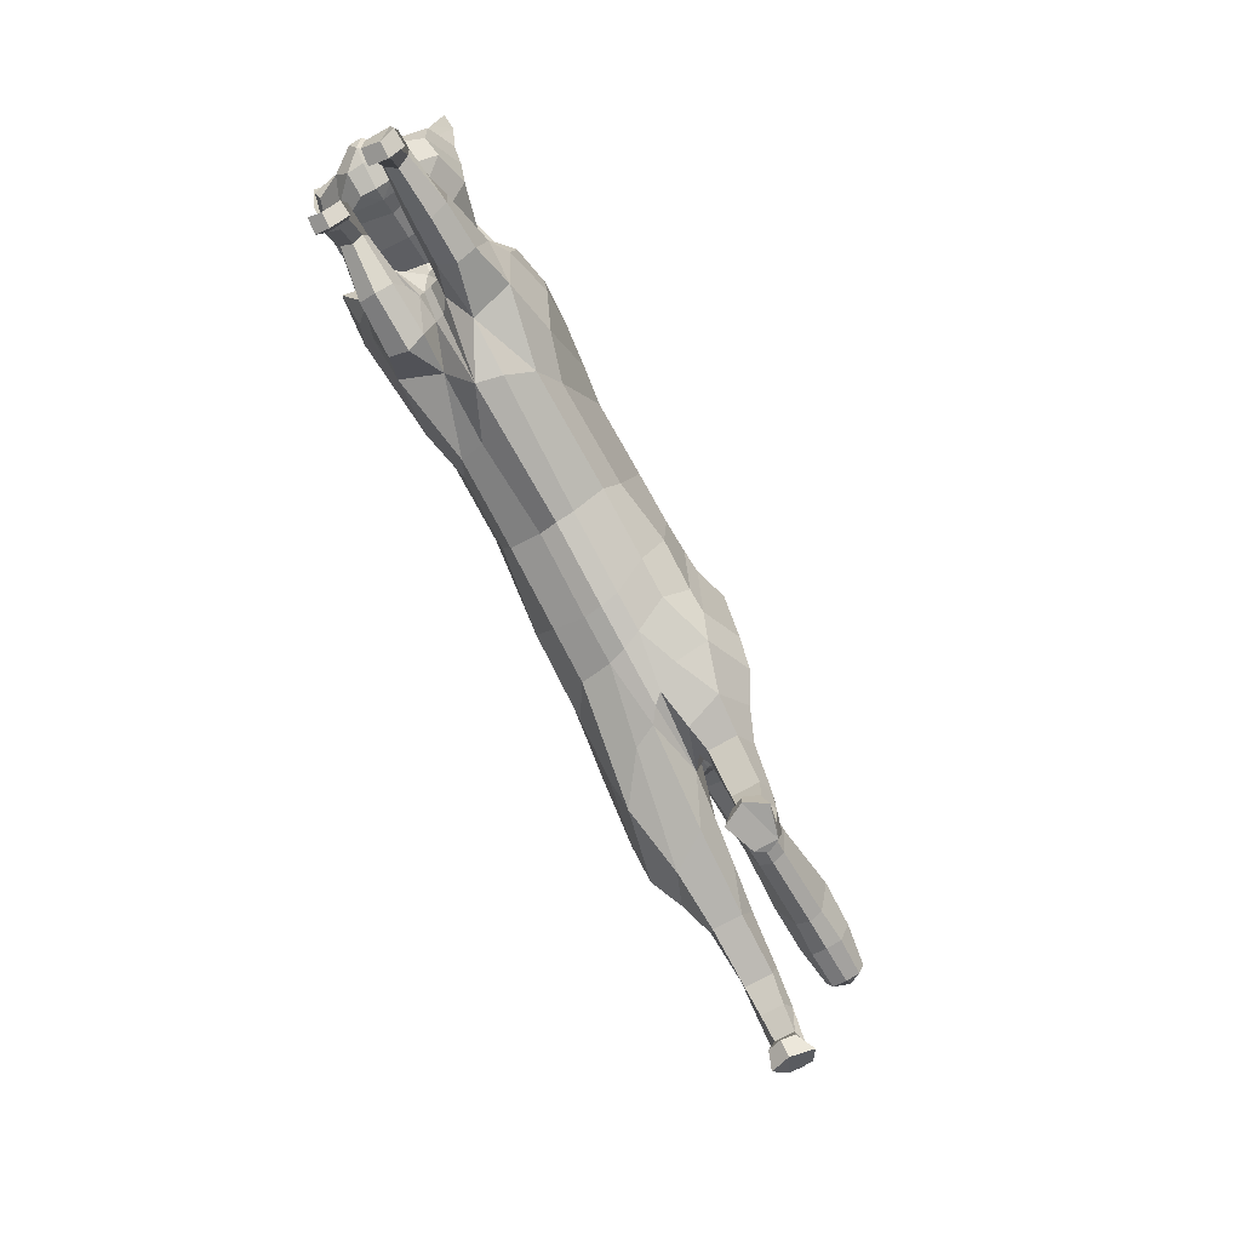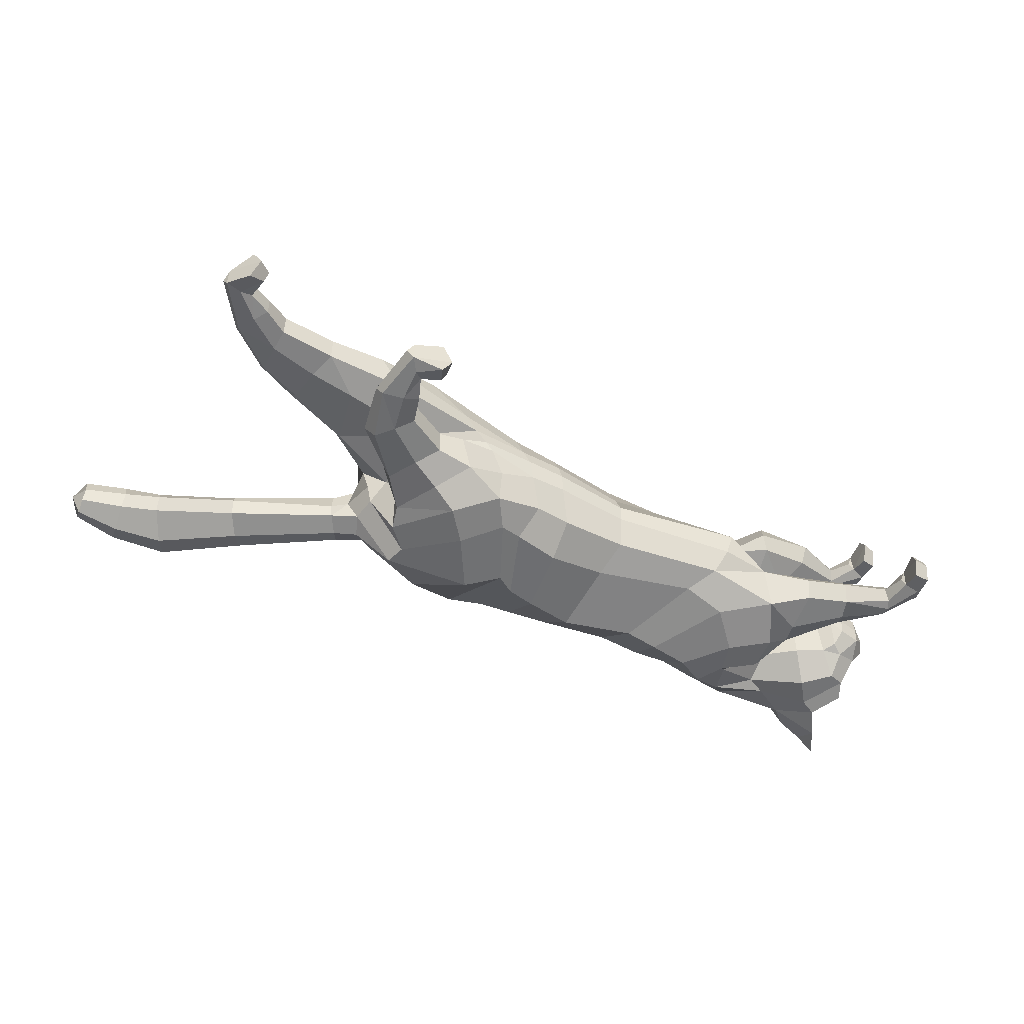
<metadata>
{"format":"obj","ext":"obj","renderer":"f3d","projection":"perspective","resolution":1024,"background":"white","views":[{"elev":-75.9,"azim":119.0,"up":"+Y"},{"elev":-51.0,"azim":-20.9,"up":"+Z"}]}
</metadata>
<code>
o mesh_cat
v -0.1876 0.08558 0.05751
v -0.1113 0.2086 0.02739
v -0.1951 0.1405 0.03927
v -0.1454 0.1985 0.01677
v -0.1653 0.1535 0.01441
v -0.1502 0.1988 0.01045
v -0.1366 0.07391 0.04514
v -0.07666 0.2163 0.02407
v 0.03071 0.1164 0.03351
v 0.01447 0.224 0.01742
v 0.09033 0.1243 0.03349
v 0.06704 0.224 0.01894
v -0.02304 0.1026 0.03351
v -0.01923 0.2202 0.01985
v 0.1499 0.1368 0.04457
v 0.1061 0.233 0.02007
v 0.2086 0.17 0.05347
v 0.156 0.2396 0.01873
v 0.2048 0.1786 0.03689
v 0.1865 0.2434 0.02406
v 0.2037 0.1844 0.02537
v 0.2314 0.235 0.03251
v 0.2205 0.1718 0.02556
v 0.2527 0.2137 0.04768
v 0.2411 0.1639 0.02536
v 0.2744 0.2057 0.01857
v 0.2484 0.1569 0.02169
v 0.2708 0.1878 0.01084
v 0.2699 0.1553 0.01136
v -0.04786 0.2159 0.02136
v -0.05844 0.09435 0.03351
v -0.09764 0.07677 0.006634
v 0.1692 0.1335 0.006518
v -0.2303 0.07375 0.03941
v -0.2303 0.07424 0.01057
v -0.2221 0.05603 0.03443
v -0.2221 0.056 0.01448
v -0.2367 0.1003 0.03374
v -0.2367 0.1003 0.01503
v -0.2638 0.06429 0.03675
v -0.2641 0.0641 0.01328
v -0.2613 0.04876 0.03419
v -0.2616 0.04866 0.01512
v -0.265 0.08151 0.03388
v -0.2663 0.08558 0.01639
v -0.2854 0.04544 0.03667
v -0.2851 0.04523 0.01437
v -0.2774 0.03709 0.03266
v -0.2772 0.0369 0.01702
v -0.2936 0.05845 0.03242
v -0.2936 0.05845 0.01718
v -0.3008 0.02603 0.03543
v -0.3007 0.02636 0.01574
v -0.2919 0.02759 0.03172
v -0.2919 0.02758 0.01802
v -0.312 0.02314 0.03281
v -0.312 0.02317 0.01693
v -0.2879 0.01162 0.03479
v -0.2872 0.01216 0.01639
v -0.2987 0.006424 0.03881
v -0.2984 0.006465 0.009355
v 0.166 0.111 0.03866
v 0.1991 0.1435 0.03864
v 0.1933 0.1366 0.03268
v 0.168 0.1109 0.01379
v 0.2067 0.1482 0.01464
v 0.2017 0.1138 0.03763
v 0.202 0.114 0.01514
v 0.1928 0.1389 0.01461
v 0.2287 0.1387 0.01908
v 0.2347 0.1248 0.01768
v 0.23 0.1388 0.03049
v 0.2353 0.1243 0.03243
v 0.2553 0.1191 0.01614
v 0.2466 0.1067 0.01773
v 0.2554 0.1191 0.03283
v 0.2458 0.1073 0.03231
v 0.2582 0.09623 0.0149
v 0.2481 0.09263 0.01375
v 0.2588 0.09694 0.03655
v 0.2481 0.09301 0.03708
v -0.1685 0.1048 0.05975
v -0.1721 0.1527 0.04576
v -0.1637 0.1735 0.01453
v -0.1203 0.09424 0.04921
v 0.02931 0.1427 0.04165
v 0.07646 0.1519 0.04165
v -0.02608 0.127 0.04836
v 0.1101 0.1615 0.0504
v 0.1971 0.1949 0.05783
v 0.1977 0.1998 0.04929
v 0.2062 0.2042 0.03391
v 0.2309 0.1884 0.04441
v 0.256 0.163 0.02586
v -0.08193 0.1077 0.04836
v -0.1318 0.1437 0.06053
v -0.0979 0.1346 0.05454
v 0.0268 0.1911 0.05031
v 0.07963 0.1963 0.0503
v -0.02246 0.1757 0.05117
v 0.1067 0.2033 0.05317
v 0.1756 0.22 0.05496
v 0.1829 0.2209 0.04609
v 0.2098 0.217 0.03475
v 0.2414 0.2064 0.04648
v 0.27 0.1967 0.04009
v 0.2682 0.1871 0.0228
v -0.05604 0.1611 0.05264
v -0.1512 0.1738 0.04611
v -0.1576 0.1884 0.019
v 0.1886 0.156 0.05092
v 0.1349 0.2357 0.0183
v 0.1872 0.1464 0.00548
v 0.1787 0.1346 0.04465
v 0.1966 0.1276 0.01103
v 0.1874 0.1323 0.007341
v 0.1966 0.1276 0.03855
v 0.2331 0.131 0.01585
v 0.2345 0.1309 0.03413
v 0.2545 0.1096 0.0138
v 0.2544 0.1104 0.03656
v 0.175 0.1797 0.05827
v 0.1503 0.2131 0.05586
v 0.2542 0.1505 0.01055
v 0.2839 0.1729 0.004213
v 0.2725 0.1705 0.01992
v 0.2313 0.2451 0.01733
v 0.2626 0.2324 0.01969
v 0.2623 0.2333 0.05085
v 0.2615 0.2545 0.03645
v 0.2447 0.2508 0.02841
v 0.2655 0.2392 0.02609
v 0.2709 0.2523 0.0377
v 0.2727 0.2559 0.04812
v -0.1737 0.1972 0.01397
v -0.1804 0.1832 0.01085
v -0.1698 0.2066 0.01018
v -0.2465 0.2273 0.01502
v -0.2543 0.2103 0.009337
v -0.2409 0.2408 0.009581
v -0.3018 0.2495 0.01974
v -0.3103 0.2283 0.009841
v -0.2957 0.2658 0.01323
v -0.3367 0.2507 0.01885
v -0.3373 0.2331 0.01124
v -0.3366 0.2641 0.01385
v -0.3673 0.2479 0.01442
v -0.3674 0.2381 0.01021
v -0.3675 0.2553 0.01165
v -0.2085 0.08034 0.04737
v -0.165 0.06171 0.01138
v -0.212 0.1221 0.03671
v -0.1813 0.05984 0.03637
v -0.1983 0.07978 0.006421
v -0.1944 0.1233 0.01148
v -0.1059 0.0775 0.02252
v 0.1408 0.1253 0.0168
v 0.03133 0.1065 0.01221
v -0.02353 0.09192 0.01221
v -0.2401 0.1042 0.01938
v -0.2684 0.0891 0.02239
v -0.295 0.06368 0.0248
v -0.3145 0.02776 0.02459
v -0.2847 0.009382 0.02522
v -0.2931 0.0012 0.02462
v 0.1638 0.1064 0.02572
v 0.2024 0.1057 0.02593
v 0.2329 0.1198 0.02458
v 0.2438 0.1085 0.02494
v 0.2574 0.09039 0.02679
v 0.2475 0.08611 0.02671
v -0.05465 0.08737 0.01221
v 0.0943 0.1133 0.01645
v 0.2653 0.1828 0.03706
v 0.2529 0.1763 0.03966
v -0.1407 0.09174 0
v -0.1089 0.2172 2e-06
v -0.1486 0.1448 5e-06
v -0.1436 0.2063 1.2e-05
v -0.1605 0.1539 5e-06
v -0.1482 0.2031 1.3e-05
v -0.0888 0.07972 0
v -0.07327 0.2241 0
v 0.03345 0.1027 6e-06
v 0.01669 0.2304 0
v 0.06585 0.2309 0
v -0.02162 0.08999 0
v -0.01826 0.2286 0
v 0.1 0.2358 3e-06
v 0.1521 0.2417 3e-06
v 0.182 0.2427 0
v 0.2 0.1809 0
v 0.2322 0.2469 0
v 0.2193 0.1693 0
v 0.2597 0.2331 0
v 0.2365 0.1603 0
v 0.2746 0.2061 0
v 0.2461 0.1532 0
v 0.2715 0.1884 0
v 0.2538 0.1489 0
v 0.2804 0.1648 0
v -0.04502 0.224 0
v -0.05026 0.08554 0
v -0.1042 0.1088 -0.05751
v -0.101 0.2147 -0.02739
v -0.1376 0.1547 -0.03926
v -0.1436 0.1993 -0.01675
v -0.1568 0.1561 -0.0144
v -0.1502 0.1988 -0.01042
v -0.07218 0.09414 -0.04514
v -0.0673 0.2223 -0.02407
v 0.03611 0.1126 -0.03349
v 0.01447 0.224 -0.01742
v 0.1167 0.1108 -0.03337
v 0.06623 0.2215 -0.01894
v -0.01142 0.1068 -0.03351
v -0.0166 0.2218 -0.01985
v 0.1685 0.1182 -0.04436
v 0.09849 0.2263 -0.02006
v 0.1809 0.1754 -0.05325
v 0.1476 0.2351 -0.01871
v 0.1782 0.1892 -0.03674
v 0.1791 0.2392 -0.02406
v 0.1967 0.1861 -0.02535
v 0.2314 0.235 -0.03251
v 0.2205 0.1719 -0.02556
v 0.2527 0.2137 -0.04768
v 0.2411 0.1639 -0.02536
v 0.2744 0.2057 -0.01857
v 0.2484 0.1569 -0.02169
v 0.2708 0.1878 -0.01084
v 0.2699 0.1553 -0.01136
v -0.04101 0.2202 -0.02136
v -0.03712 0.1016 -0.03351
v -0.0828 0.08126 -0.006634
v 0.1795 0.1278 -0.006292
v 0.1907 0.1668 4.4e-05
v -0.1414 0.08893 -0.03941
v -0.1414 0.08896 -0.01057
v -0.1273 0.075 -0.03443
v -0.1273 0.07494 -0.01448
v -0.1547 0.1127 -0.03374
v -0.1547 0.1127 -0.01502
v -0.1655 0.06665 -0.03675
v -0.1654 0.06645 -0.01327
v -0.1537 0.05646 -0.03419
v -0.1537 0.05644 -0.01512
v -0.1768 0.07981 -0.03388
v -0.1803 0.08265 -0.01639
v -0.1681 0.03822 -0.03667
v -0.1679 0.03825 -0.01436
v -0.1565 0.03747 -0.03266
v -0.1566 0.03748 -0.01702
v -0.1832 0.04216 -0.03242
v -0.1832 0.04216 -0.01718
v -0.1668 0.014 -0.03543
v -0.1667 0.01393 -0.01574
v -0.161 0.0207 -0.03171
v -0.1613 0.02084 -0.01802
v -0.1722 0.00374 -0.03281
v -0.1722 0.003726 -0.01693
v -0.1474 0.01464 -0.03479
v -0.1474 0.01449 -0.01639
v -0.1504 0.002869 -0.03881
v -0.1506 0.002721 -0.009354
v 0.1968 0.1061 -0.03842
v 0.1997 0.154 -0.0384
v 0.2332 0.1266 -0.03244
v 0.199 0.1068 -0.01355
v 0.2017 0.1599 -0.01442
v 0.2274 0.1 -0.03739
v 0.2274 0.1001 -0.0149
v 0.2341 0.13 -0.01437
v 0.2628 0.1075 -0.01884
v 0.262 0.08956 -0.01744
v 0.2641 0.1068 -0.03025
v 0.2611 0.09087 -0.0322
v 0.2797 0.07966 -0.0159
v 0.2664 0.06994 -0.01749
v 0.2796 0.07937 -0.03259
v 0.2658 0.07072 -0.03207
v 0.2768 0.05734 -0.01466
v 0.2662 0.05542 -0.01352
v 0.2773 0.05745 -0.03631
v 0.2659 0.05564 -0.03684
v -0.1698 0.1762 1.3e-05
v -0.08932 0.1326 -0.05974
v -0.1253 0.1681 -0.04576
v -0.1619 0.1742 -0.01451
v -0.06085 0.1168 -0.04921
v 0.02943 0.1387 -0.04164
v 0.1011 0.1293 -0.04152
v -0.01303 0.1323 -0.04836
v 0.1311 0.1362 -0.05021
v 0.155 0.1857 -0.0577
v 0.1615 0.1934 -0.04922
v 0.1953 0.209 -0.03387
v 0.2309 0.1884 -0.04441
v 0.256 0.163 -0.02586
v -0.04554 0.1218 -0.04836
v 0.2704 0.1551 0
v -0.07125 0.1729 -0.06053
v -0.04612 0.1614 -0.05454
v 0.02068 0.1902 -0.05032
v 0.0723 0.1832 -0.05028
v -0.01298 0.1807 -0.05117
v 0.09635 0.1874 -0.05312
v 0.1433 0.2063 -0.0549
v 0.1656 0.2166 -0.04605
v 0.2083 0.2171 -0.03475
v 0.2414 0.2064 -0.04648
v 0.27 0.1967 -0.04009
v 0.2682 0.1871 -0.0228
v -0.03336 0.1729 -0.05264
v -0.1313 0.1822 -0.04611
v -0.1576 0.1884 -0.01897
v 0.1294 0.2386 7e-06
v 0.1826 0.1514 -0.05069
v 0.1254 0.229 -0.01827
v 0.1899 0.147 -0.005259
v 0.1955 0.1348 -0.04441
v 0.2309 0.1153 -0.0108
v 0.2035 0.1387 -0.007109
v 0.2309 0.1152 -0.03831
v 0.2623 0.09845 -0.01561
v 0.2638 0.09761 -0.03389
v 0.2759 0.07203 -0.01356
v 0.2756 0.07105 -0.03633
v 0.151 0.1624 -0.05809
v 0.1239 0.193 -0.05577
v 0.2841 0.1734 0
v 0.2542 0.1505 -0.01055
v 0.2839 0.1729 -0.004213
v 0.2725 0.1705 -0.01992
v 0.2313 0.2451 -0.01733
v 0.2626 0.2324 -0.01969
v 0.2623 0.2333 -0.05085
v 0.2615 0.2545 -0.03645
v 0.2447 0.2508 -0.02841
v 0.2655 0.2392 -0.02609
v 0.2709 0.2523 -0.0377
v 0.2727 0.2559 -0.04812
v 0.1292 0.09897 0.000453
v 0.1707 0.1313 0.000366
v 0.1946 0.1591 7.4e-05
v 0.1882 0.1461 0.000415
v -0.1814 0.183 1.4e-05
v -0.1737 0.1973 -0.01394
v -0.1804 0.1833 -0.01082
v -0.1686 0.2118 1.4e-05
v -0.1697 0.2066 -0.01015
v -0.2465 0.2273 -0.015
v -0.2543 0.2103 -0.00931
v -0.2395 0.2481 1.4e-05
v -0.2554 0.2051 1.4e-05
v -0.2409 0.2408 -0.009553
v -0.3018 0.2495 -0.01971
v -0.3105 0.2284 -0.009814
v -0.2951 0.2736 1.4e-05
v -0.3112 0.2227 1.4e-05
v -0.2957 0.2658 -0.0132
v -0.3367 0.2507 -0.01882
v -0.3373 0.2331 -0.01121
v -0.3381 0.2708 1.4e-05
v -0.3365 0.229 1.4e-05
v -0.3366 0.2641 -0.01382
v -0.3673 0.2479 -0.0144
v -0.3674 0.2381 -0.01018
v -0.3684 0.259 1.4e-05
v -0.3668 0.2357 1.4e-05
v -0.3675 0.2553 -0.01162
v -0.3751 0.2472 1.4e-05
v -0.1218 0.09967 -0.04737
v -0.1089 0.07569 -0.01138
v -0.1401 0.137 -0.03671
v -0.1008 0.08036 -0.03637
v -0.1326 0.09379 -0.00642
v -0.1429 0.1341 -0.01147
v -0.07265 0.08751 -0.02252
v 0.1619 0.1104 -0.0166
v 0.03396 0.1044 -0.0122
v -0.01987 0.09313 -0.01221
v -0.1592 0.1155 -0.01938
v -0.184 0.08439 -0.02239
v -0.1877 0.04509 -0.0248
v -0.1772 0.005163 -0.02459
v -0.1436 0.0153 -0.02522
v -0.1428 0.003626 -0.02461
v 0.1947 0.09948 -0.02548
v 0.2241 0.09275 -0.02569
v 0.2572 0.08683 -0.02434
v 0.264 0.07266 -0.0247
v 0.2747 0.05151 -0.02655
v 0.2644 0.0492 -0.02648
v -0.04587 0.09013 -0.01221
v 0.125 0.1017 -0.01629
v 0.2653 0.1828 -0.03706
v 0.2529 0.1763 -0.03966
f 39 154 35
f 20 22 127
f 4 110 109
f 116 33 113
f 157 11 173
f 176 155 178
f 58 54 52 60
f 176 182 32
f 51 41 47
f 50 40 44
f 55 47 49
f 46 54 48
f 53 55 59
f 237 66 345
f 157 65 166
f 114 15 62
f 116 69 115
f 118 74 120
f 17 63 19
f 103 92 104
f 83 5 3
f 152 1 3
f 20 104 22
f 178 5 180
f 74 78 120
f 76 121 80
f 119 76 72
f 117 72 64
f 66 113 345
f 22 131 127
f 130 129 134
f 132 130 133
f 133 130 134
f 39 155 154
f 25 27 94
f 54 58 164
f 345 113 346
f 33 343 344
f 286 136 347
f 151 176 32
f 343 157 173
f 32 172 156
f 155 39 160
f 89 15 111 122
f 164 54 55
f 132 133 129
f 133 134 129
f 23 194 196 25
f 124 27 198
f 4 6 110
f 116 65 33
f 157 15 11
f 152 155 160 38
f 176 154 155
f 37 35 154
f 51 45 41
f 35 37 43 41
f 50 46 40
f 55 53 47
f 46 52 54
f 52 56 60
f 156 7 153
f 157 33 65
f 116 66 69
f 118 70 74
f 67 73 119
f 103 91 92
f 301 201 29
f 152 150 1
f 20 103 104
f 10 185 188 14
f 109 110 84
f 119 121 76
f 63 17 111
f 66 116 113
f 22 24 129
f 132 131 130
f 286 84 136
f 343 33 157
f 155 152 3
f 126 94 29
f 77 169 75
f 75 79 171
f 76 80 170
f 60 56 165
f 56 163 57
f 200 124 198
f 94 175 25
f 107 174 126
f 151 37 154 176
f 165 164 58 60
f 7 31 95 85
f 105 24 22 104
f 59 164 165 61
f 178 155 3 5
f 102 90 91 103
f 364 369 149 146
f 114 63 111 15
f 72 76 74 70
f 343 173 158 184
f 139 142 360 355
f 85 95 108 97
f 141 144 145 142
f 145 148 370 365
f 173 11 9 158
f 5 84 286 180
f 123 122 90 102
f 38 34 150 152
f 1 7 85 82
f 21 19 237 192
f 101 89 122 123
f 372 370 148 147
f 46 48 42 40
f 128 127 131 132
f 179 181 6 4
f 108 100 14 30
f 93 105 104 92
f 53 59 61 57
f 91 19 21 92
f 23 21 192 194
f 156 153 151 32
f 73 168 169 77
f 174 175 94 126
f 43 49 47 41
f 120 78 79 75
f 31 13 88 95
f 73 77 121 119
f 33 344 346 113
f 350 354 140 137
f 128 132 129 24
f 114 117 64 63
f 157 166 62 15
f 126 125 28 107
f 2 96 97 8
f 23 93 92 21
f 84 110 135 136
f 87 11 15 89
f 144 147 148 145
f 6 181 350 137
f 34 40 42 36
f 65 68 167 166
f 177 2 8 183
f 2 4 109 96
f 197 26 28 199
f 99 87 89 101
f 129 130 131 22
f 372 147 149 369
f 144 146 149 147
f 146 144 141 143
f 39 35 41 45
f 107 26 106 174
f 110 6 137 135
f 74 76 170 78
f 24 105 174 106
f 57 61 165 56
f 122 111 17 90
f 163 56 50 162
f 1 150 153 7
f 12 186 185 10
f 62 166 167 67
f 83 82 96 109
f 175 174 105 93
f 139 138 141 142
f 52 46 50 56
f 197 195 128 26
f 95 88 100 108
f 158 9 13 159
f 100 98 10 14
f 36 37 151 153
f 156 172 31 7
f 160 161 44 38
f 71 168 167 68
f 34 38 44 40
f 13 9 86 88
f 16 101 123 112
f 71 75 169 168
f 199 28 125 331
f 90 17 19 91
f 347 136 139 355
f 18 102 103 20
f 83 109 84 5
f 24 106 26 128
f 70 118 115 69
f 79 78 170 171
f 62 67 117 114
f 81 80 121 77
f 160 39 45 161
f 201 125 126 29
f 186 12 16 189
f 45 51 162 161
f 19 63 66 237
f 2 177 179 4
f 36 42 43 37
f 86 9 11 87
f 142 145 365 360
f 82 85 97 96
f 196 198 27 25
f 48 54 55 49
f 18 20 191 190
f 82 83 3 1
f 42 48 49 43
f 135 137 140 138
f 301 29 124 200
f 97 108 30 8
f 44 161 162 50
f 98 86 87 99
f 98 99 12 10
f 63 64 69 66
f 112 317 189 16
f 136 135 138 139
f 170 80 81 171
f 12 99 101 16
f 18 190 317 112
f 127 128 195 193
f 159 172 203 187
f 54 164 59 55
f 202 30 14 188
f 183 8 30 202
f 127 193 191 20
f 150 34 36 153
f 354 359 143 140
f 167 168 73 67
f 51 47 53 57
f 71 118 120 75
f 65 116 115 68
f 68 115 118 71
f 88 86 98 100
f 138 140 143 141
f 51 57 163 162
f 112 123 102 18
f 359 364 146 143
f 187 184 158 159
f 81 77 75 171
f 94 27 124 29
f 107 28 26
f 67 119 72 117
f 201 331 125
f 175 93 23 25
f 32 182 203 172
f 64 72 70 69
f 13 31 172 159
f 243 239 377
f 223 335 225
f 207 315 316
f 323 320 236
f 380 396 214
f 176 178 378
f 262 264 256 258
f 176 235 182
f 255 251 245
f 254 248 244
f 259 253 251
f 250 252 258
f 257 263 259
f 237 345 270
f 380 389 269
f 321 266 218
f 323 322 273
f 325 327 278
f 220 222 267
f 309 310 297
f 288 206 208
f 375 206 204
f 223 225 310
f 178 180 208
f 278 327 282
f 280 284 328
f 326 276 280
f 324 268 276
f 270 345 320
f 225 335 339
f 338 342 337
f 340 341 338
f 341 342 338
f 243 377 378
f 228 299 230
f 258 387 262
f 345 346 320
f 236 344 343
f 286 347 349
f 374 235 176
f 343 396 380
f 235 379 395
f 378 383 243
f 294 329 318 218
f 387 259 258
f 340 337 341
f 341 337 342
f 226 228 196 194
f 332 198 230
f 207 316 209
f 323 236 269
f 380 214 218
f 375 242 383 378
f 176 378 377
f 241 377 239
f 255 245 249
f 239 245 247 241
f 254 244 250
f 259 251 257
f 250 258 256
f 256 264 260
f 379 376 210
f 380 269 236
f 323 273 270
f 325 278 274
f 271 326 277
f 309 297 296
f 301 232 201
f 375 204 373
f 223 310 309
f 213 217 188 185
f 315 289 316
f 326 280 328
f 267 318 220
f 270 320 323
f 225 337 227
f 340 338 339
f 286 349 289
f 343 380 236
f 378 206 375
f 334 232 299
f 281 279 392
f 279 394 283
f 280 393 284
f 264 388 260
f 260 261 386
f 200 198 332
f 299 228 398
f 313 334 397
f 374 176 377 241
f 388 264 262 387
f 210 290 300 234
f 311 310 225 227
f 263 265 388 387
f 178 208 206 378
f 308 309 296 295
f 364 366 371 369
f 321 218 318 267
f 276 274 278 280
f 343 184 381 396
f 353 355 360 358
f 290 303 314 300
f 357 358 363 362
f 363 365 370 368
f 396 381 212 214
f 208 180 286 289
f 330 308 295 329
f 242 375 373 238
f 204 287 290 210
f 224 192 237 222
f 307 330 329 294
f 372 367 368 370
f 250 244 246 252
f 336 340 339 335
f 179 207 209 181
f 314 233 217 306
f 298 297 310 311
f 257 261 265 263
f 296 297 224 222
f 226 194 192 224
f 379 235 374 376
f 277 281 392 391
f 397 334 299 398
f 247 245 251 253
f 327 279 283 282
f 234 300 293 216
f 277 326 328 281
f 236 320 346 344
f 350 351 356 354
f 336 227 337 340
f 321 267 268 324
f 380 218 266 389
f 334 313 231 333
f 205 211 303 302
f 226 224 297 298
f 289 349 348 316
f 292 294 218 214
f 362 363 368 367
f 209 351 350 181
f 238 240 246 244
f 269 389 390 272
f 177 183 211 205
f 205 302 315 207
f 197 199 231 229
f 305 307 294 292
f 337 225 339 338
f 372 369 371 367
f 362 367 371 366
f 366 361 357 362
f 243 249 245 239
f 313 397 312 229
f 316 348 351 209
f 278 282 393 280
f 227 312 397 311
f 261 260 388 265
f 329 295 220 318
f 386 385 254 260
f 204 210 376 373
f 215 213 185 186
f 266 271 390 389
f 288 315 302 287
f 398 298 311 397
f 353 358 357 352
f 256 260 254 250
f 197 229 336 195
f 300 314 306 293
f 381 382 216 212
f 306 217 213 304
f 240 376 374 241
f 379 210 234 395
f 383 242 248 384
f 275 272 390 391
f 238 244 248 242
f 216 293 291 212
f 219 319 330 307
f 275 391 392 279
f 199 331 333 231
f 295 296 222 220
f 347 355 353 349
f 221 223 309 308
f 288 208 289 315
f 227 336 229 312
f 274 273 322 325
f 283 394 393 282
f 266 321 324 271
f 285 281 328 284
f 383 384 249 243
f 201 232 334 333
f 186 189 219 215
f 249 384 385 255
f 222 237 270 267
f 205 207 179 177
f 240 241 247 246
f 291 292 214 212
f 358 360 365 363
f 287 302 303 290
f 196 228 230 198
f 252 253 259 258
f 221 190 191 223
f 287 204 206 288
f 246 247 253 252
f 348 352 356 351
f 301 200 332 232
f 303 211 233 314
f 248 254 385 384
f 304 305 292 291
f 304 213 215 305
f 267 270 273 268
f 319 219 189 317
f 349 353 352 348
f 393 394 285 284
f 215 219 307 305
f 221 319 317 190
f 335 193 195 336
f 382 187 203 395
f 258 259 263 387
f 202 188 217 233
f 183 202 233 211
f 335 223 191 193
f 373 376 240 238
f 354 356 361 359
f 390 271 277 391
f 255 261 257 251
f 275 279 327 325
f 269 272 322 323
f 272 275 325 322
f 293 306 304 291
f 352 357 361 356
f 255 385 386 261
f 319 221 308 330
f 359 361 366 364
f 187 382 381 184
f 285 394 279 281
f 299 232 332 230
f 313 229 231
f 271 324 276 326
f 201 333 331
f 398 228 226 298
f 235 395 203 182
f 268 273 274 276
f 216 382 395 234

</code>
